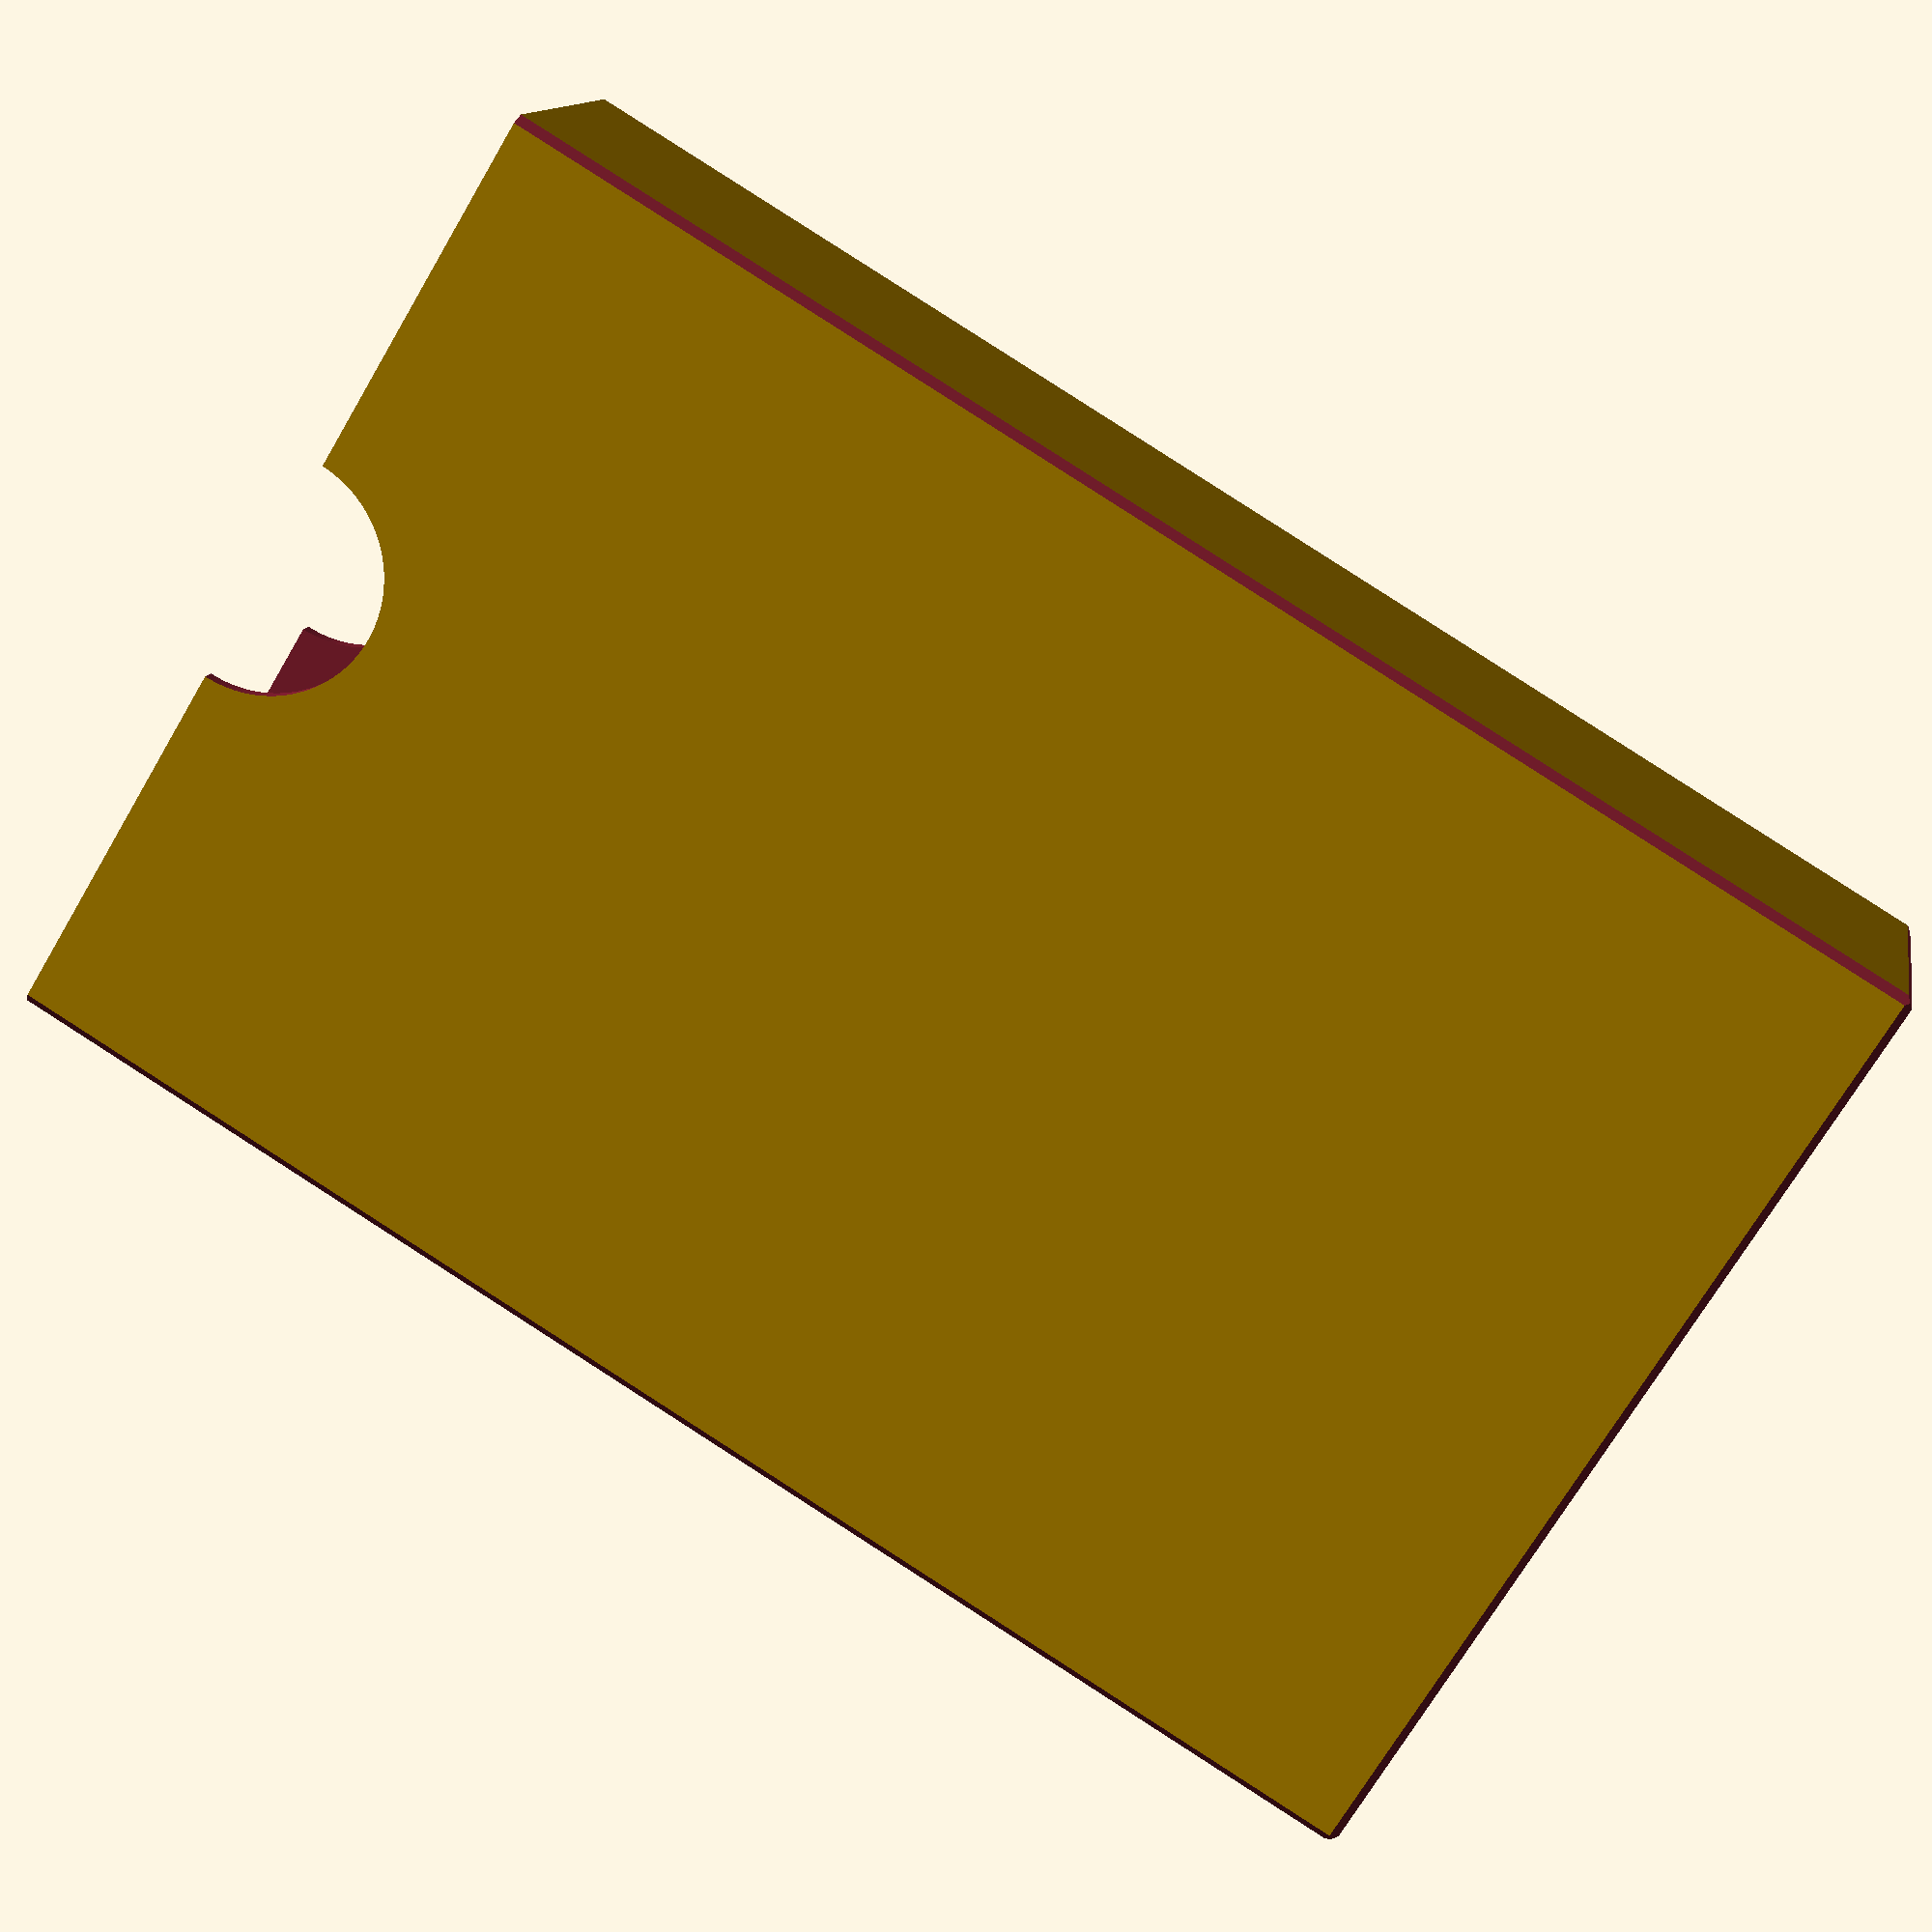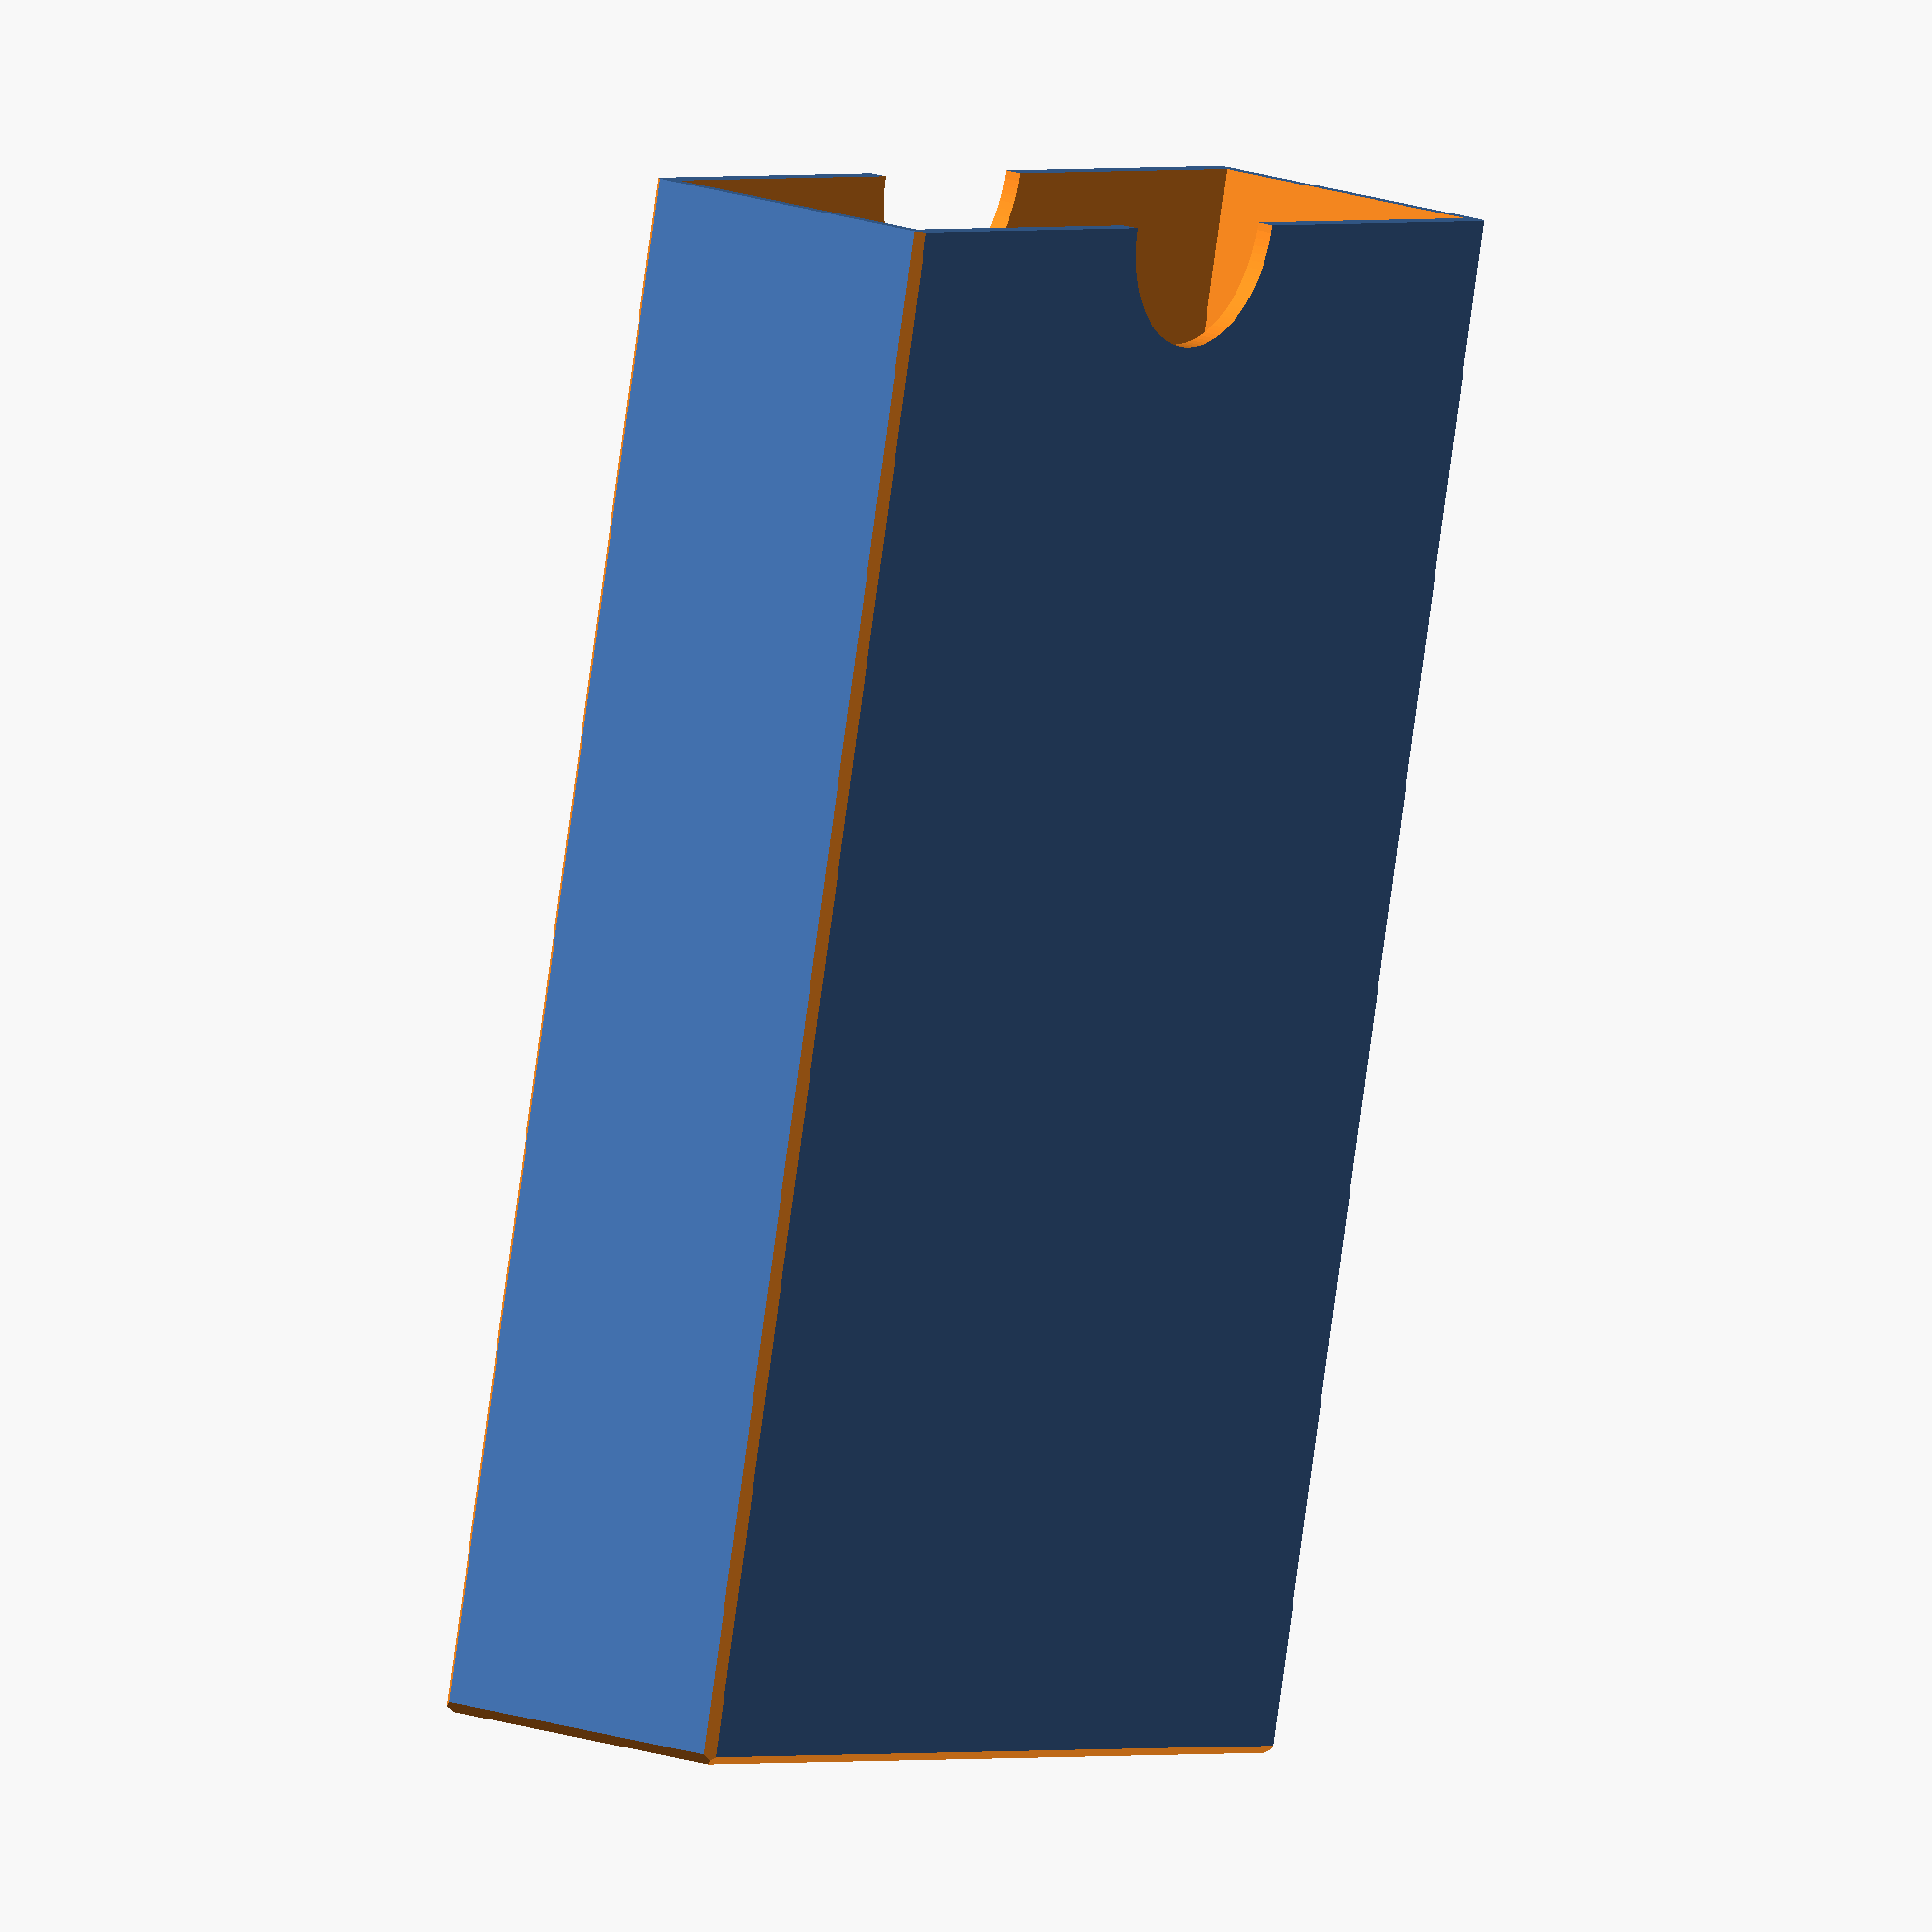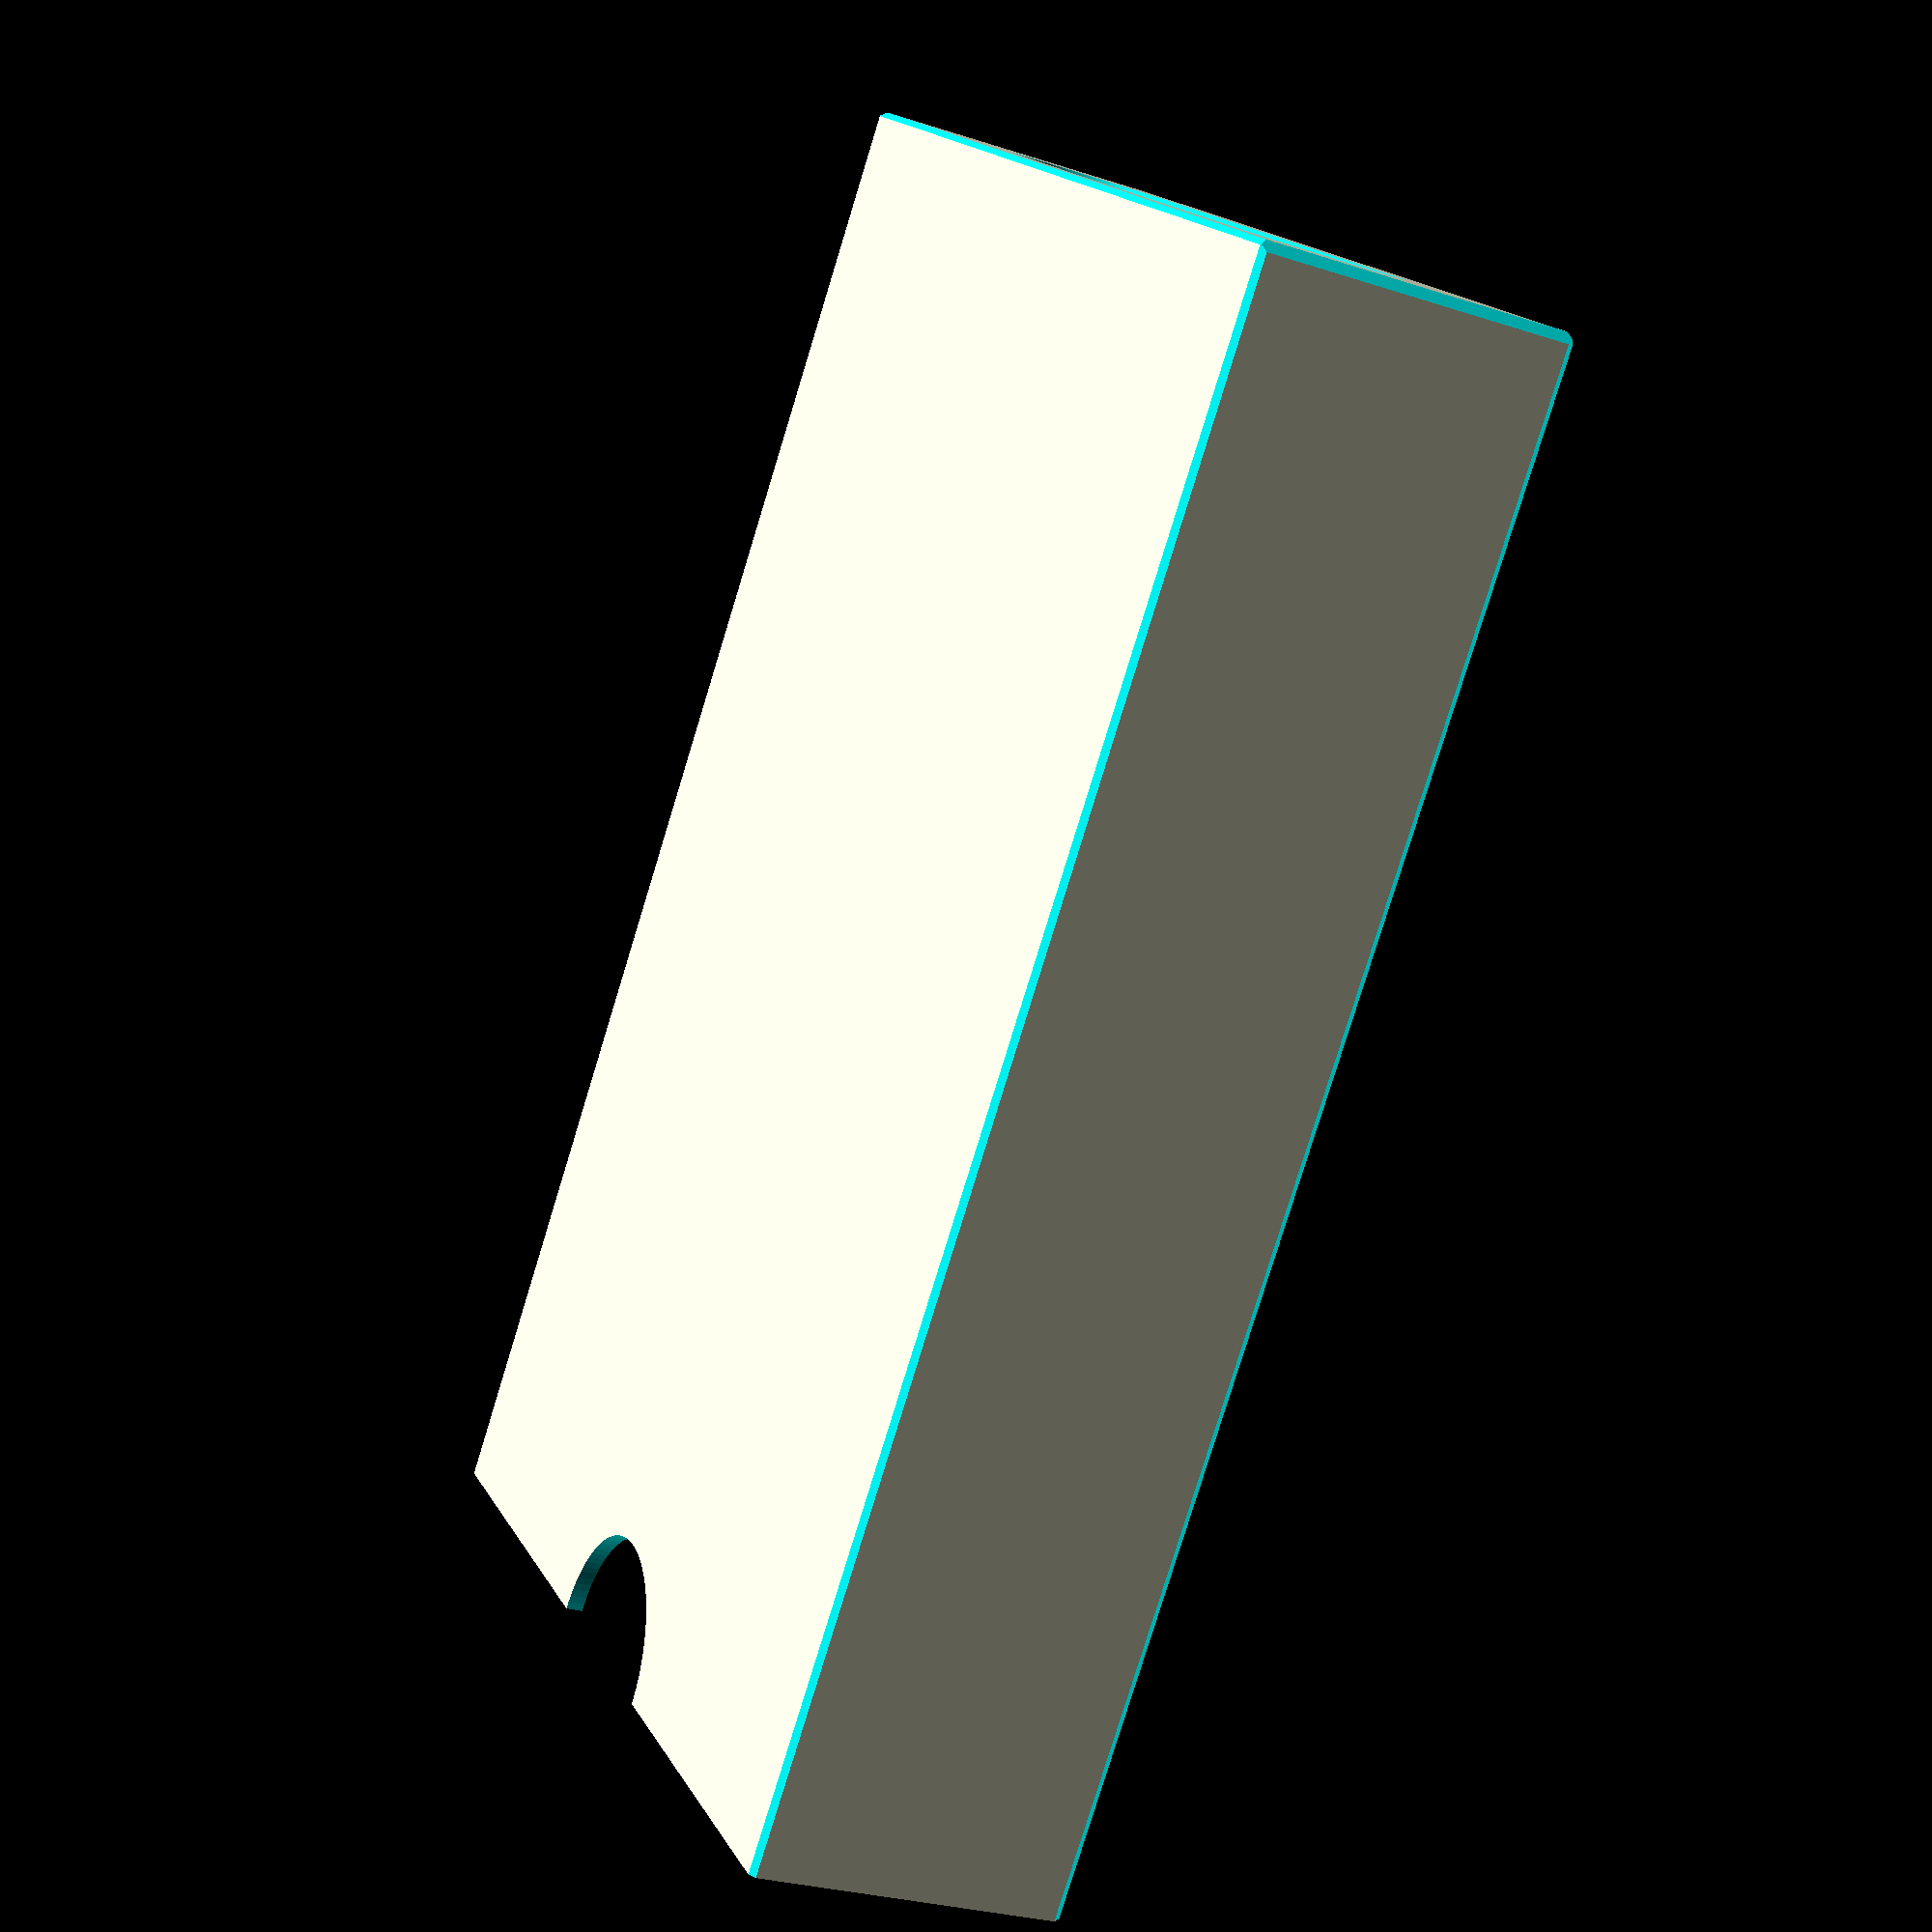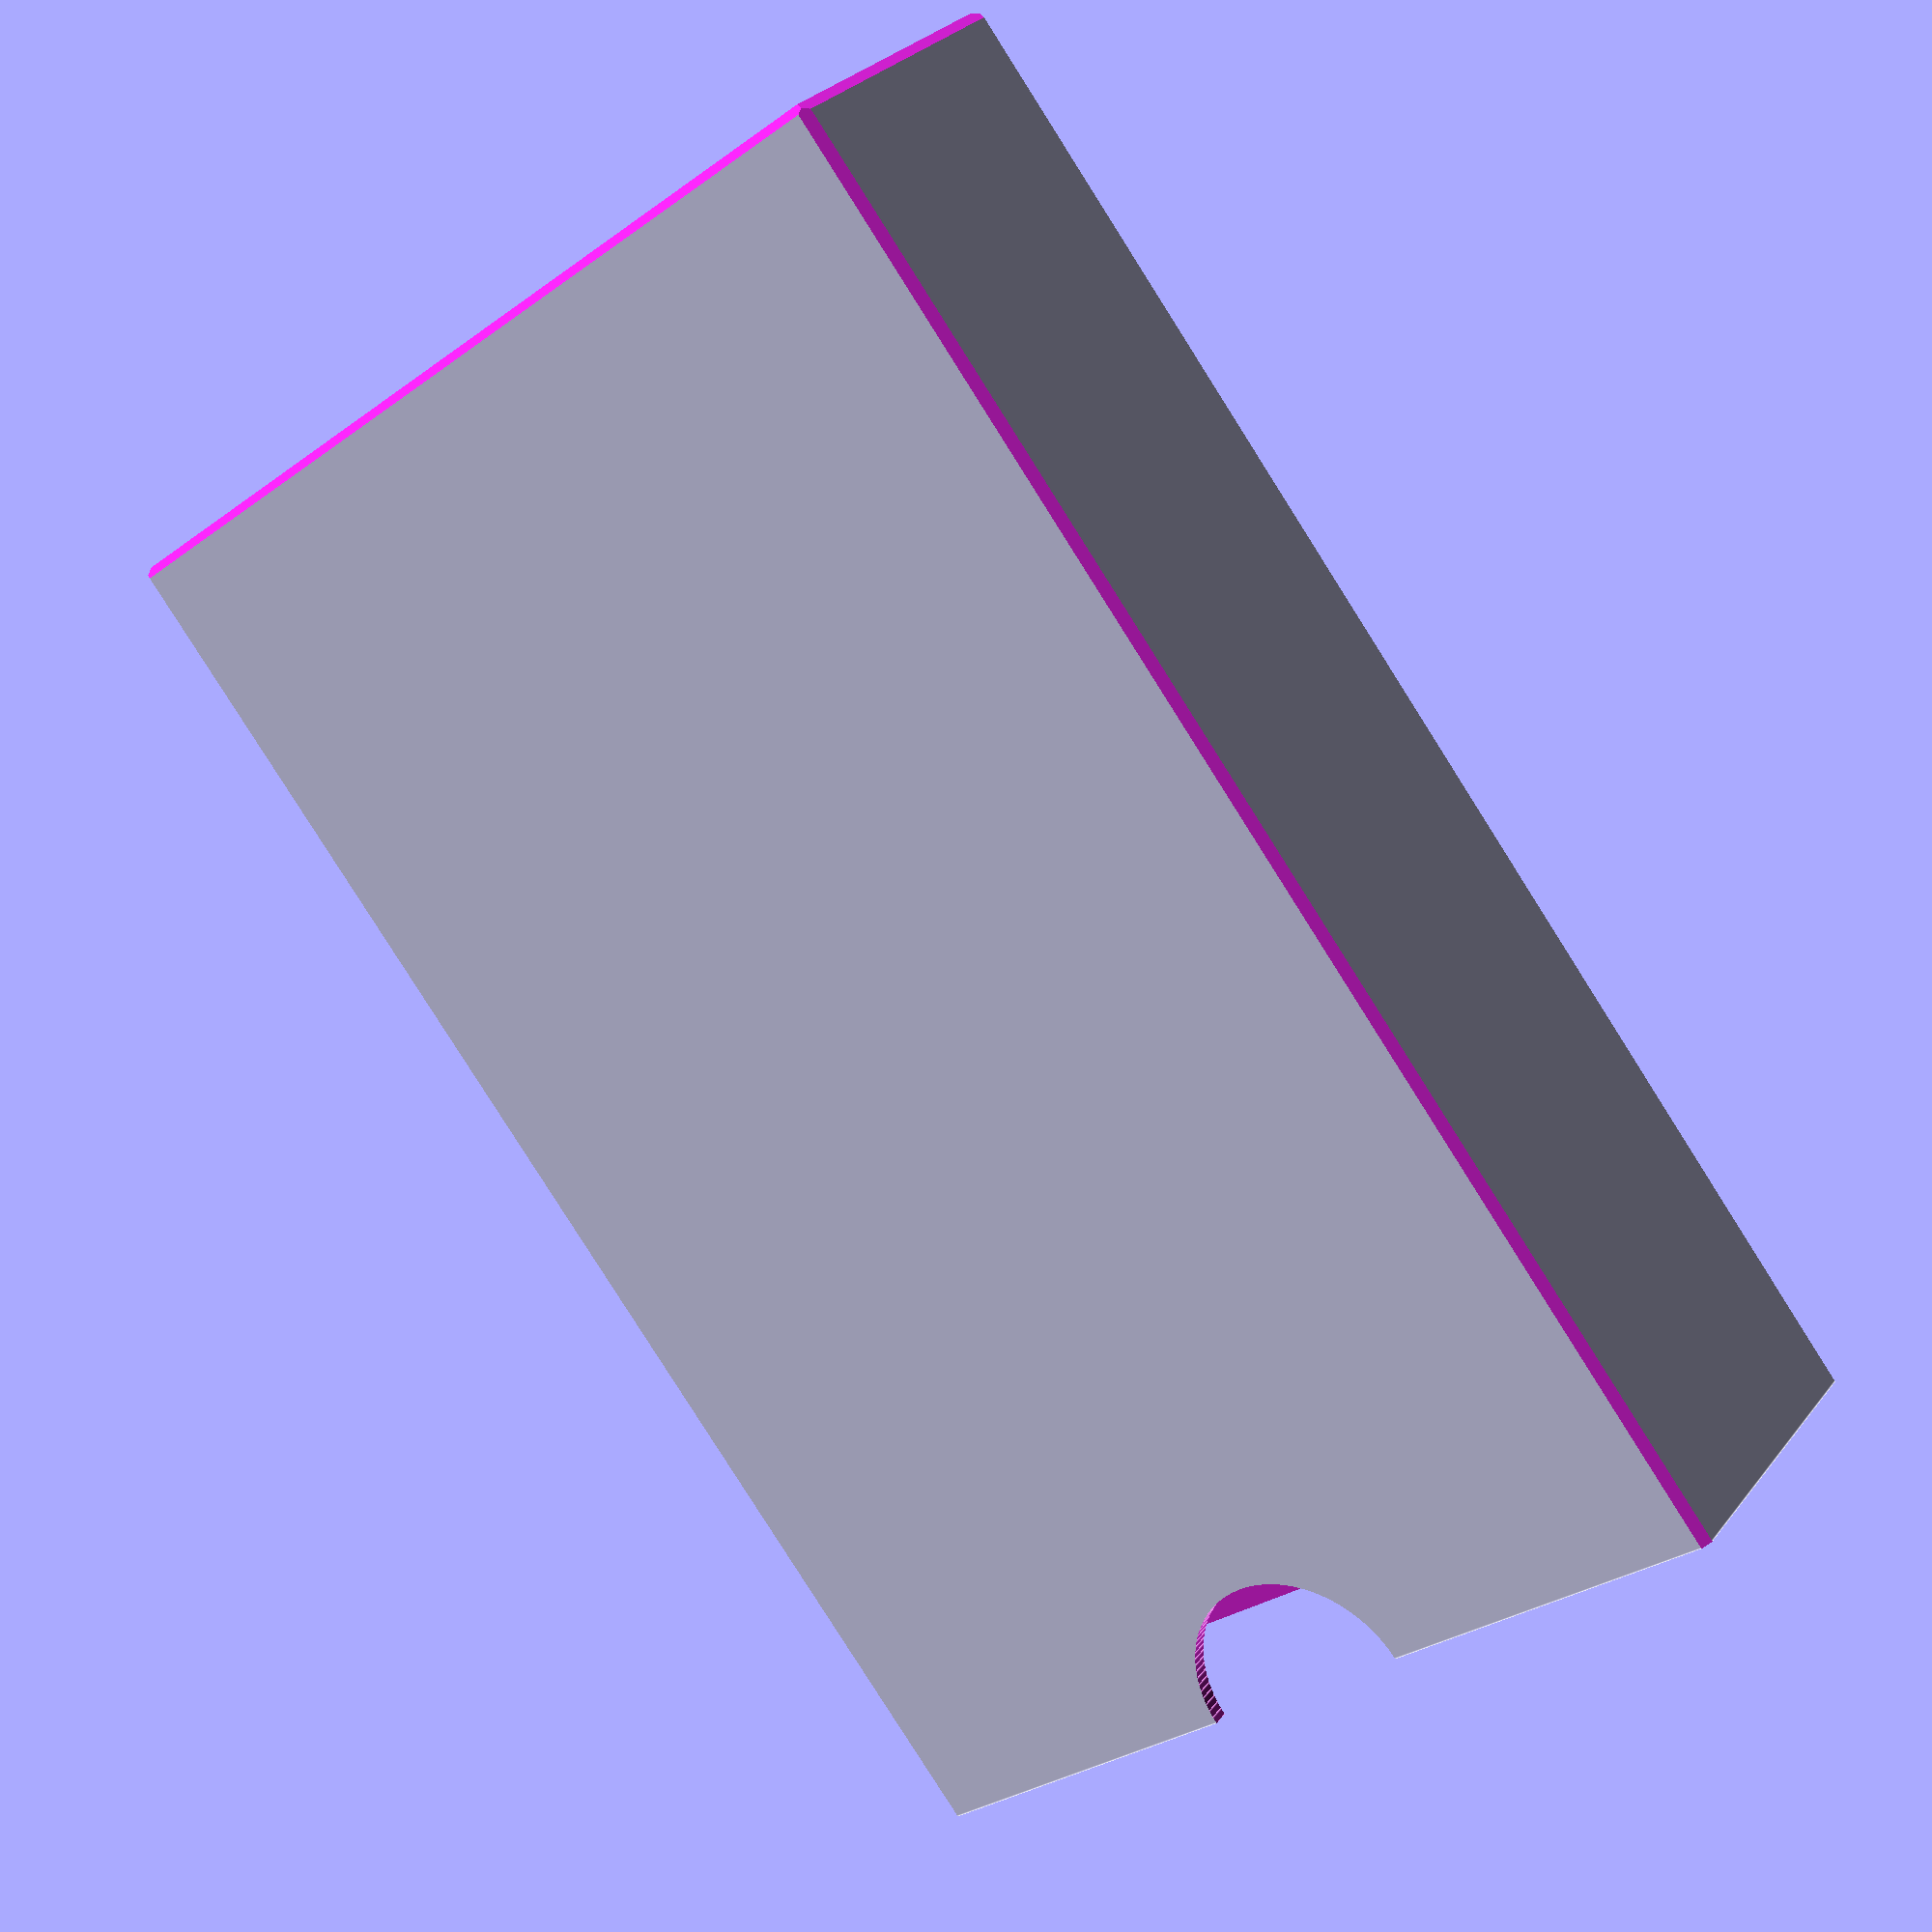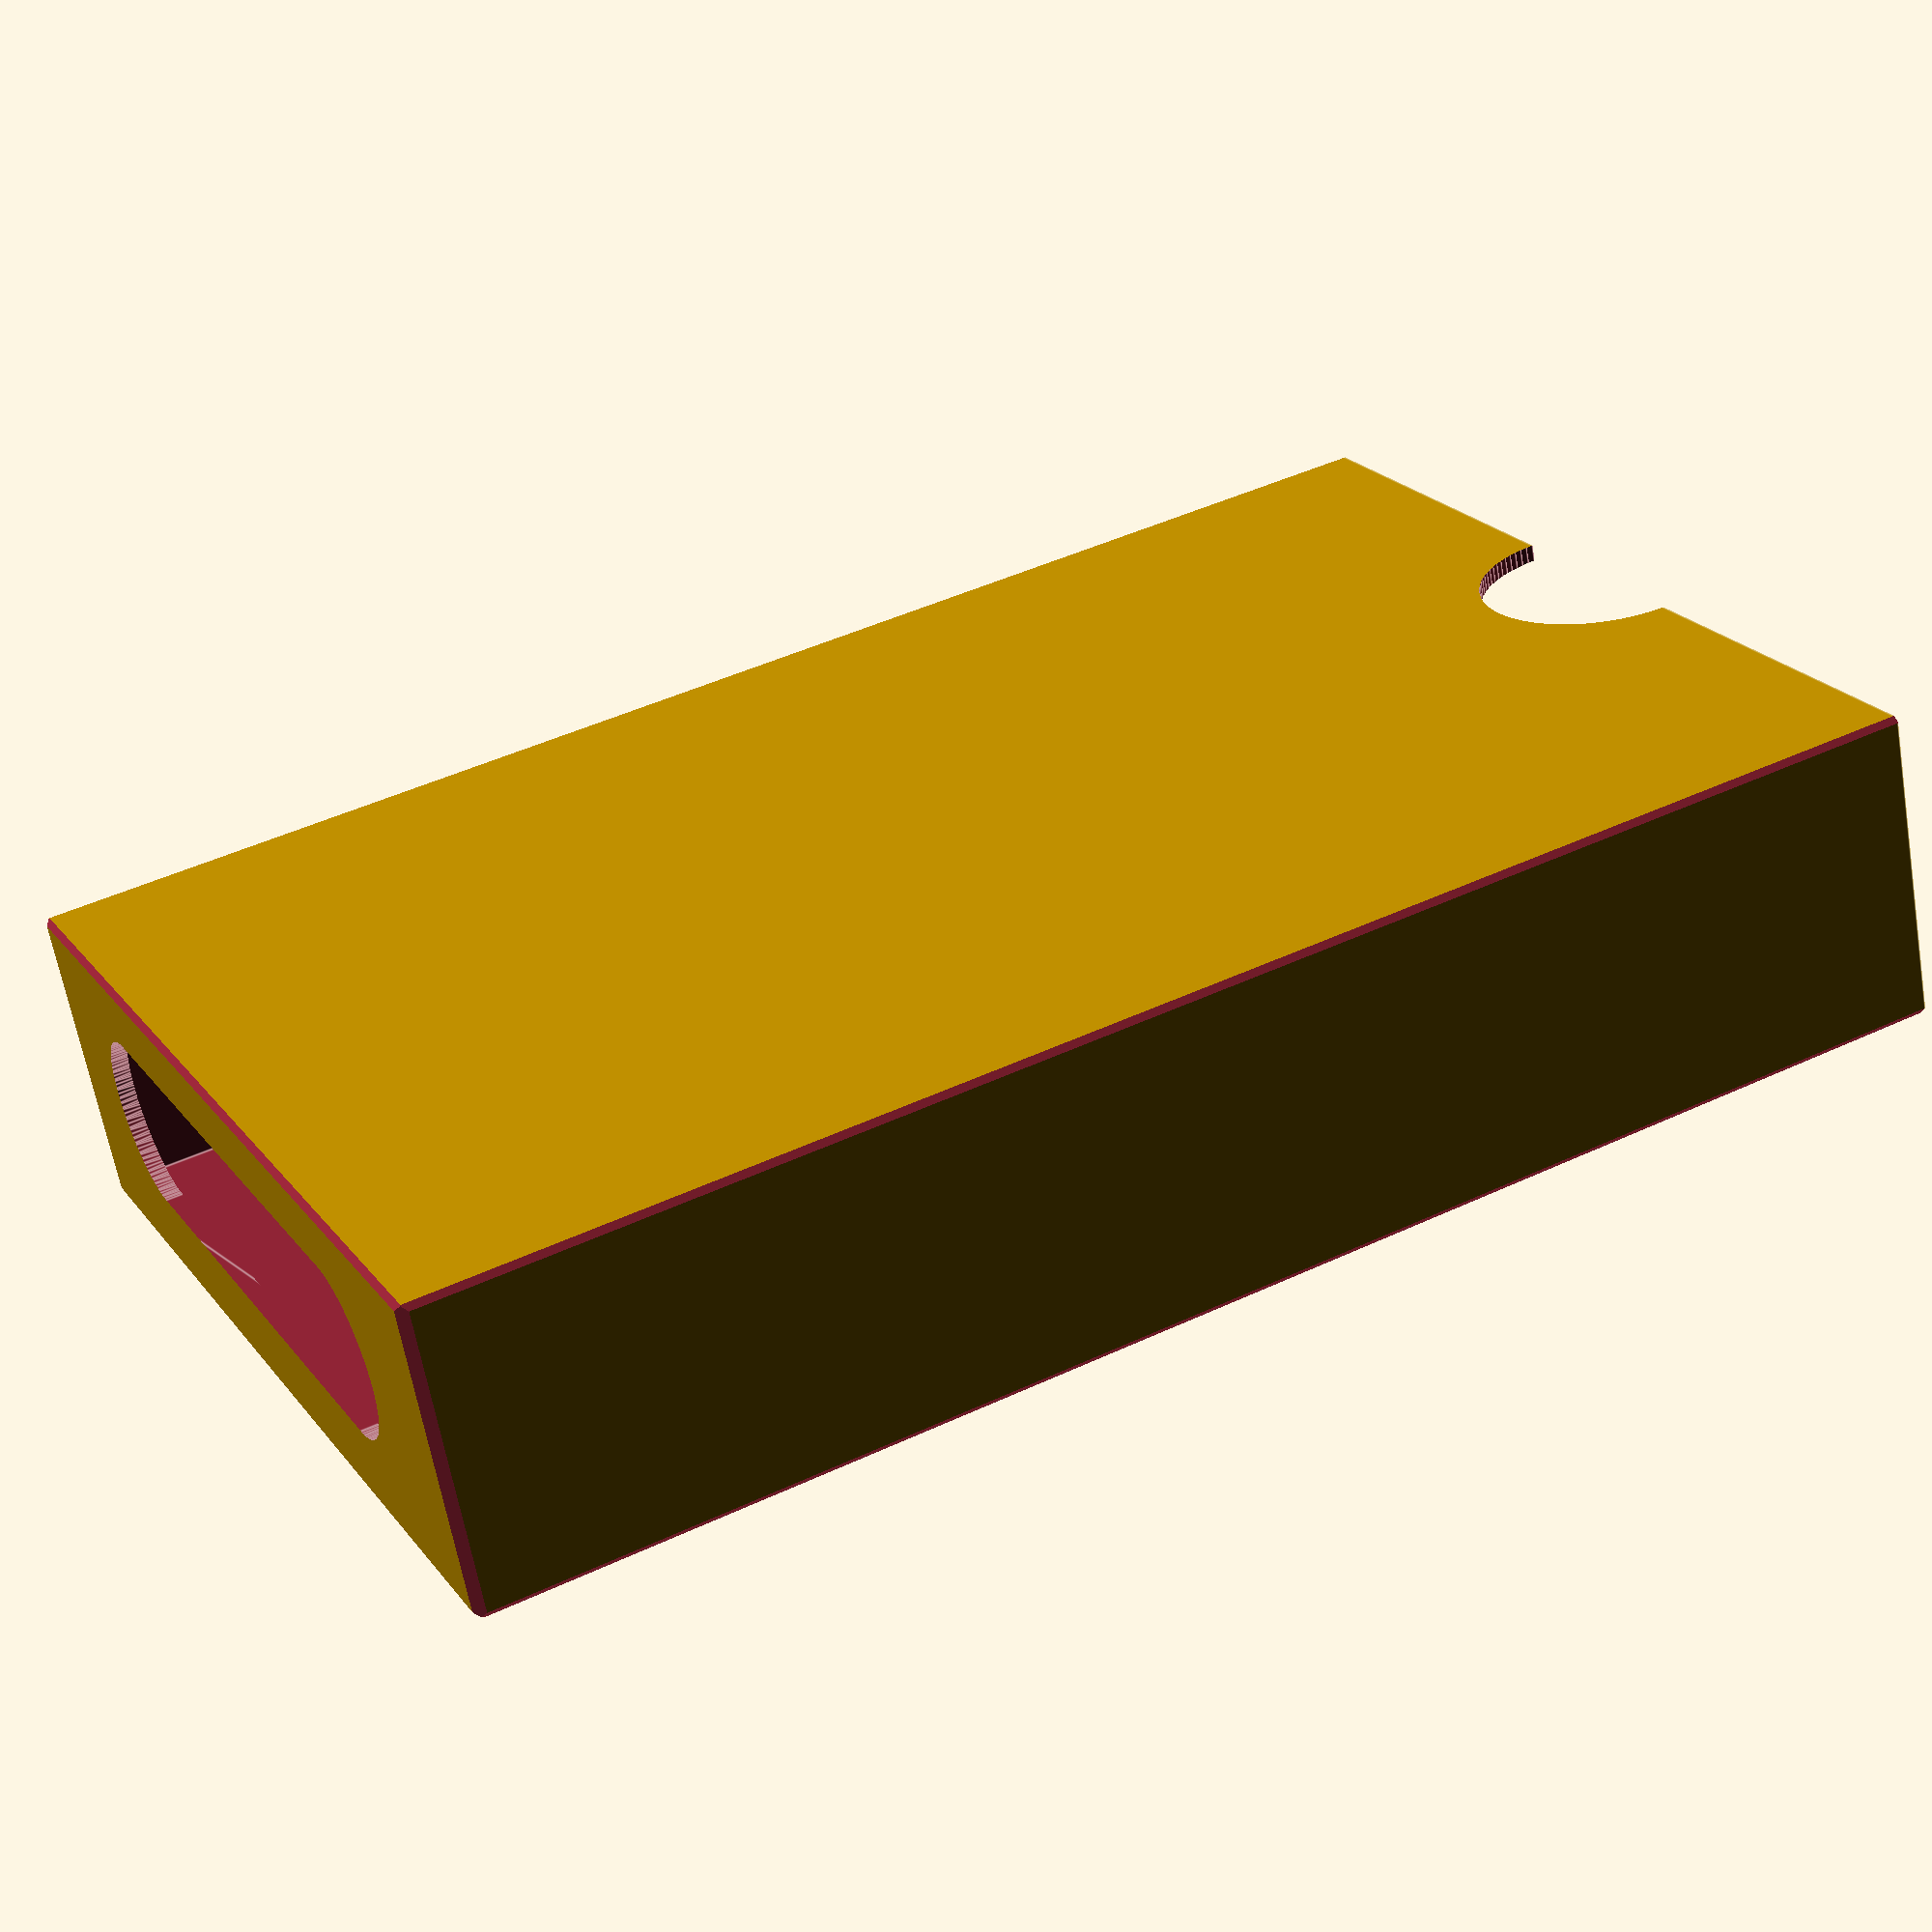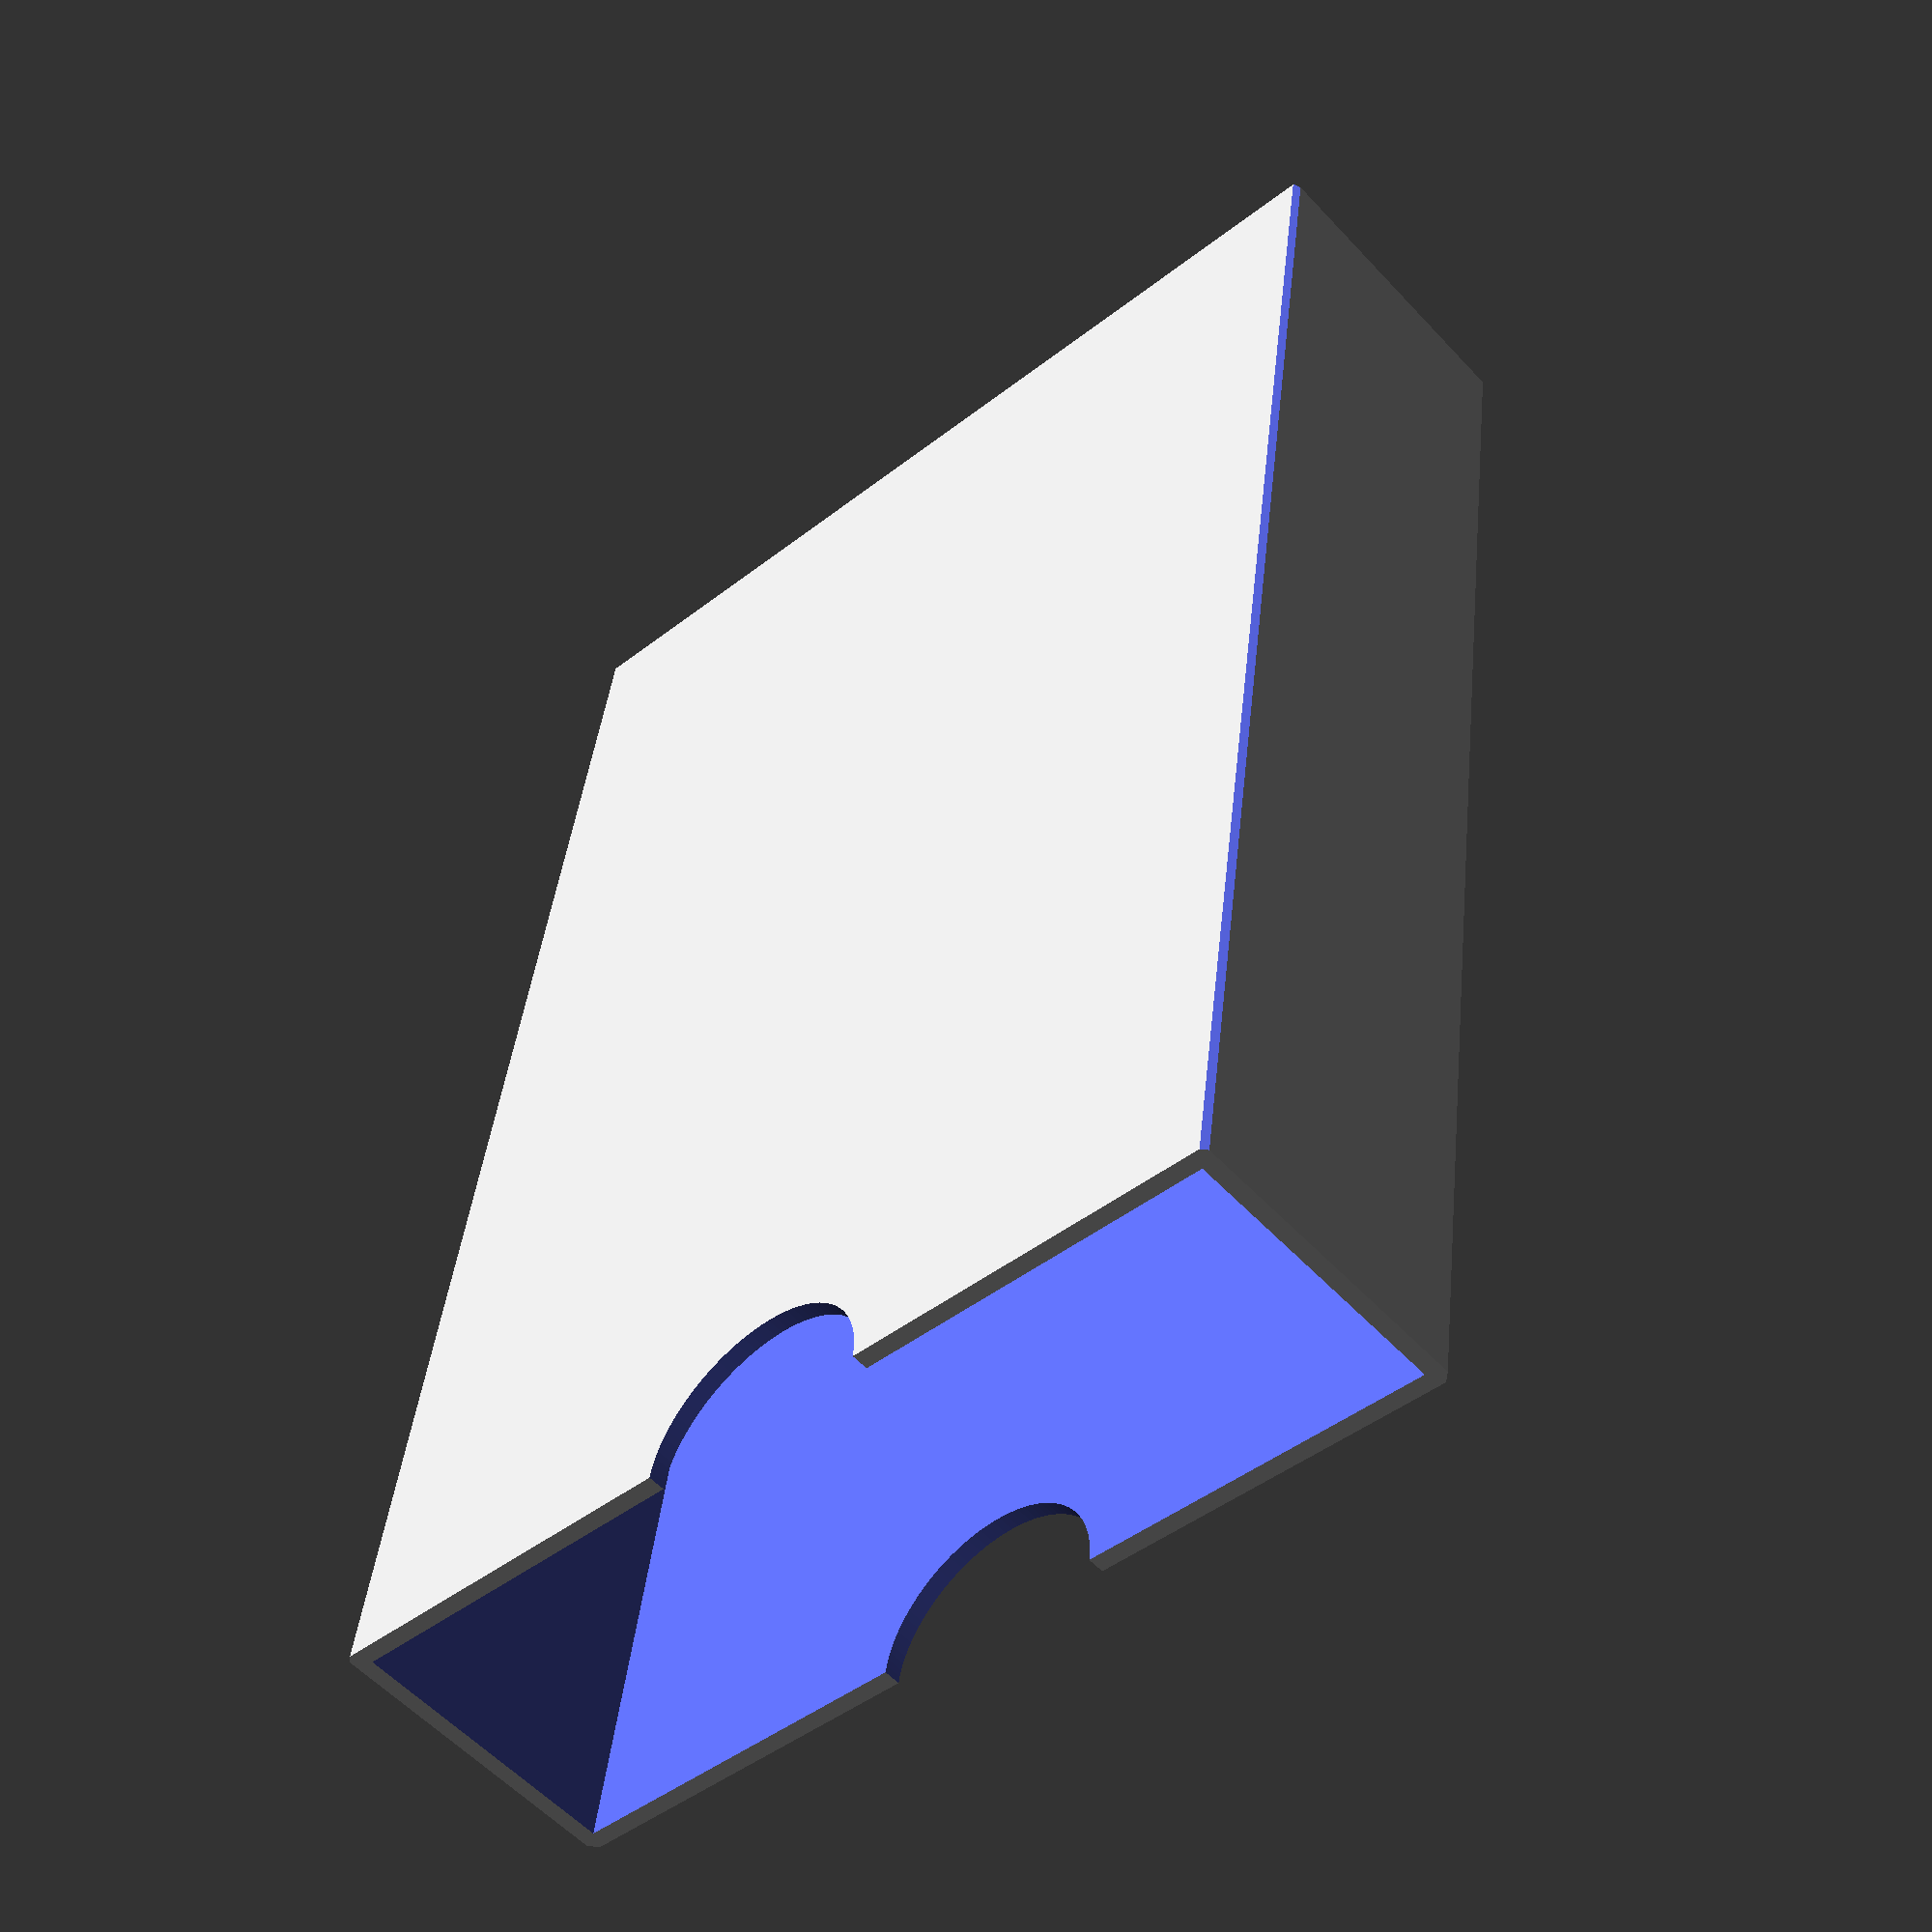
<openscad>
$fn=100;
difference(){
  cube([89,59,18.5]);
  translate([1,1,1]) cube([89,57,16.5]);
  translate([89,29.5,-1]) cylinder(20, r=7);
  translate([-1,-1.5,16.5]) rotate([45,0,0]) cube([91,10,2]);
  translate([-1,-2.5,0]) rotate([-45,0,0]) cube([91,10,2]);
  translate([-1,55.5,21.5]) rotate([-45,0,0]) cube([91,10,2]);
  translate([-1,55.5,-6]) rotate([45,0,0]) cube([91,10,2]);
  translate([-4.5,-1,2]) rotate([0,45,0]) cube([10,60,2]);
  translate([-4.5,-1,13.5]) rotate([0,-45,0]) cube([10,60,2]);
  translate([2.75,-5,-1]) rotate([0,0,45]) cube([2,10,20]);
  translate([-6.25,55,-1]) rotate([0,0,-45]) cube([2,10,20]);
  hull(){
    translate([-1,12.5,8.75]) rotate([0,90,0]) cylinder(5, r=5);
    translate([-1,45,8.75]) rotate([0,90,0]) cylinder(5, r=5);
  }
}


</openscad>
<views>
elev=347.2 azim=211.1 roll=10.6 proj=p view=wireframe
elev=162.5 azim=103.9 roll=235.5 proj=o view=wireframe
elev=207.6 azim=229.1 roll=296.6 proj=p view=wireframe
elev=151.5 azim=231.7 roll=149.8 proj=p view=edges
elev=243.5 azim=27.0 roll=350.2 proj=p view=edges
elev=236.0 azim=262.2 roll=318.1 proj=p view=wireframe
</views>
